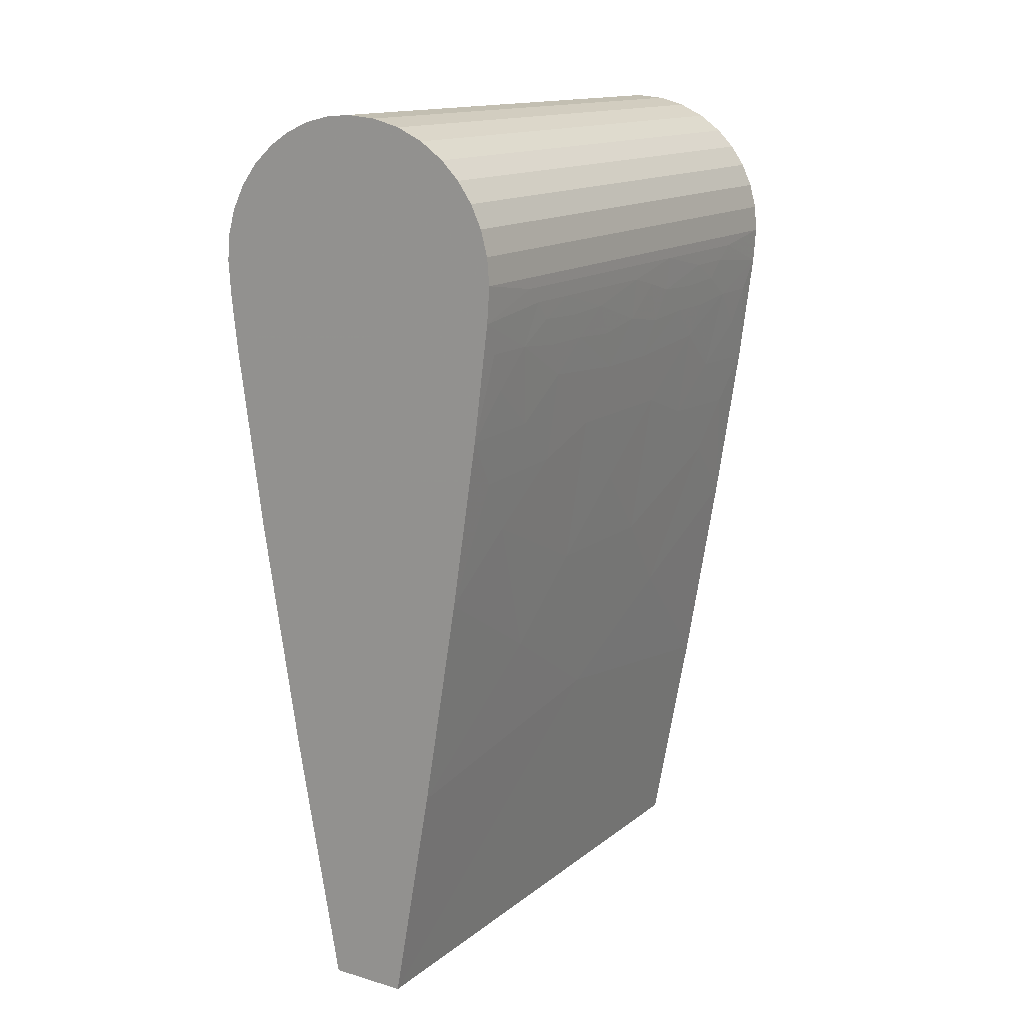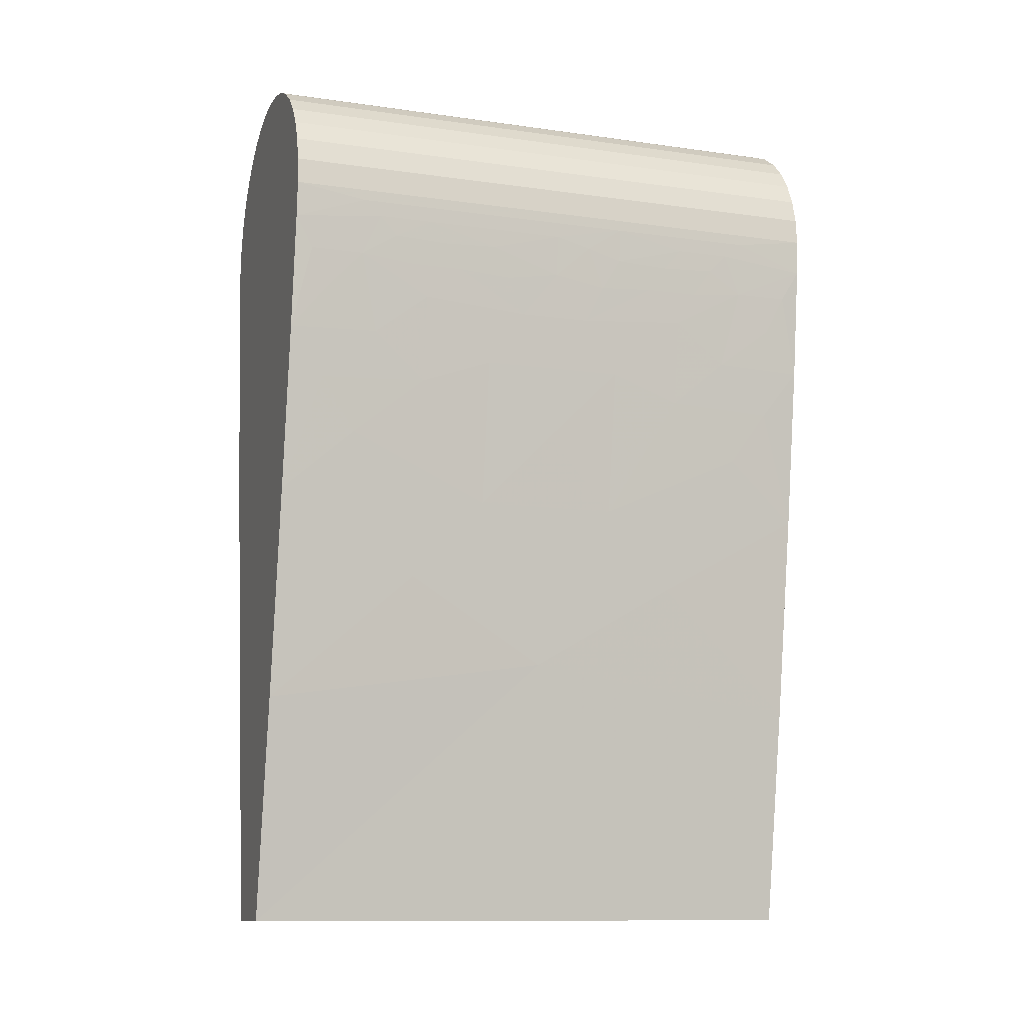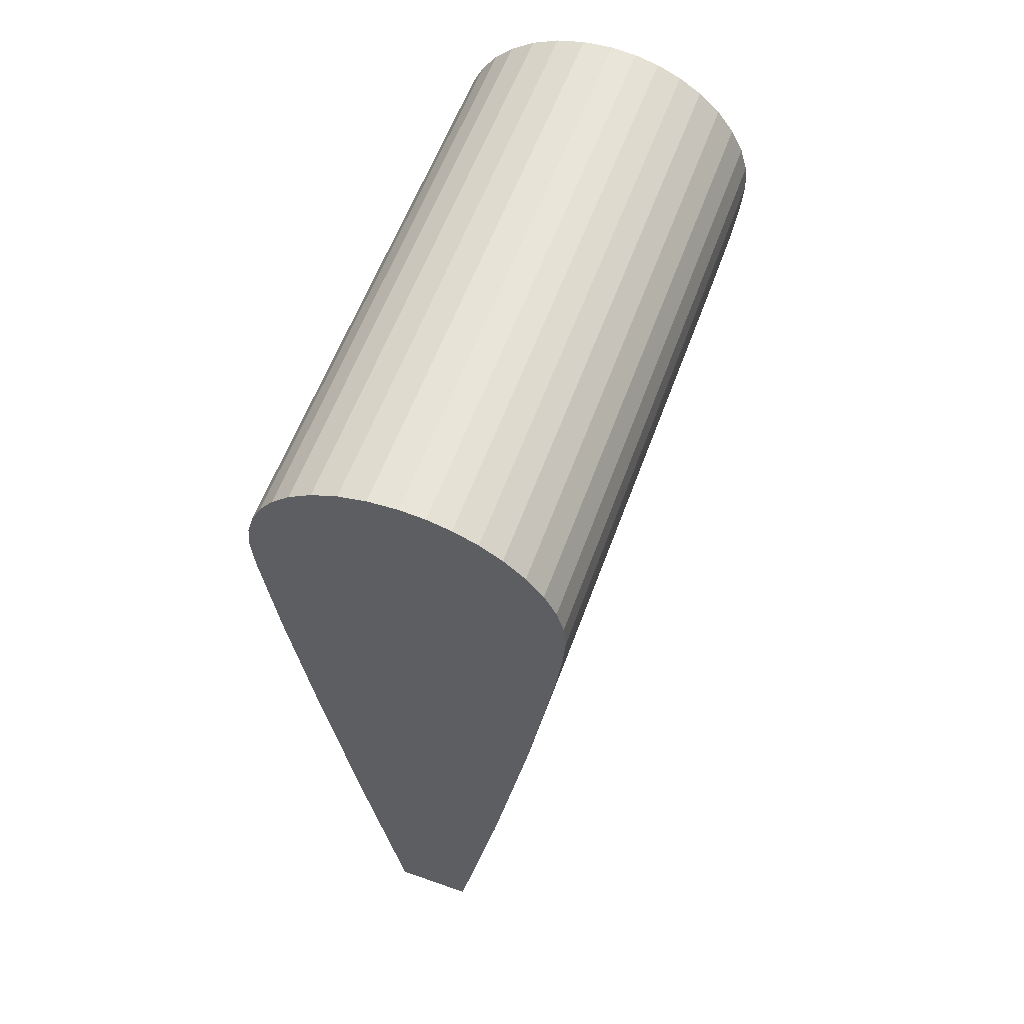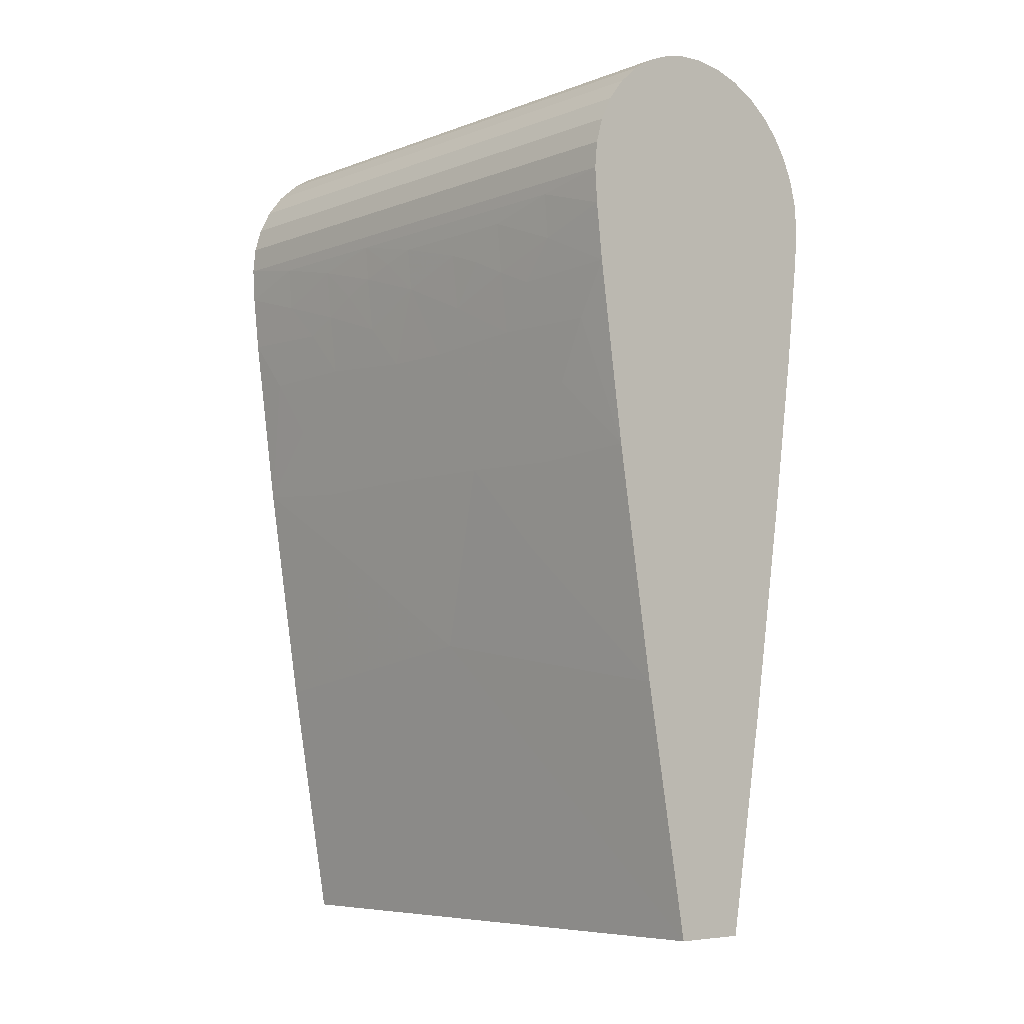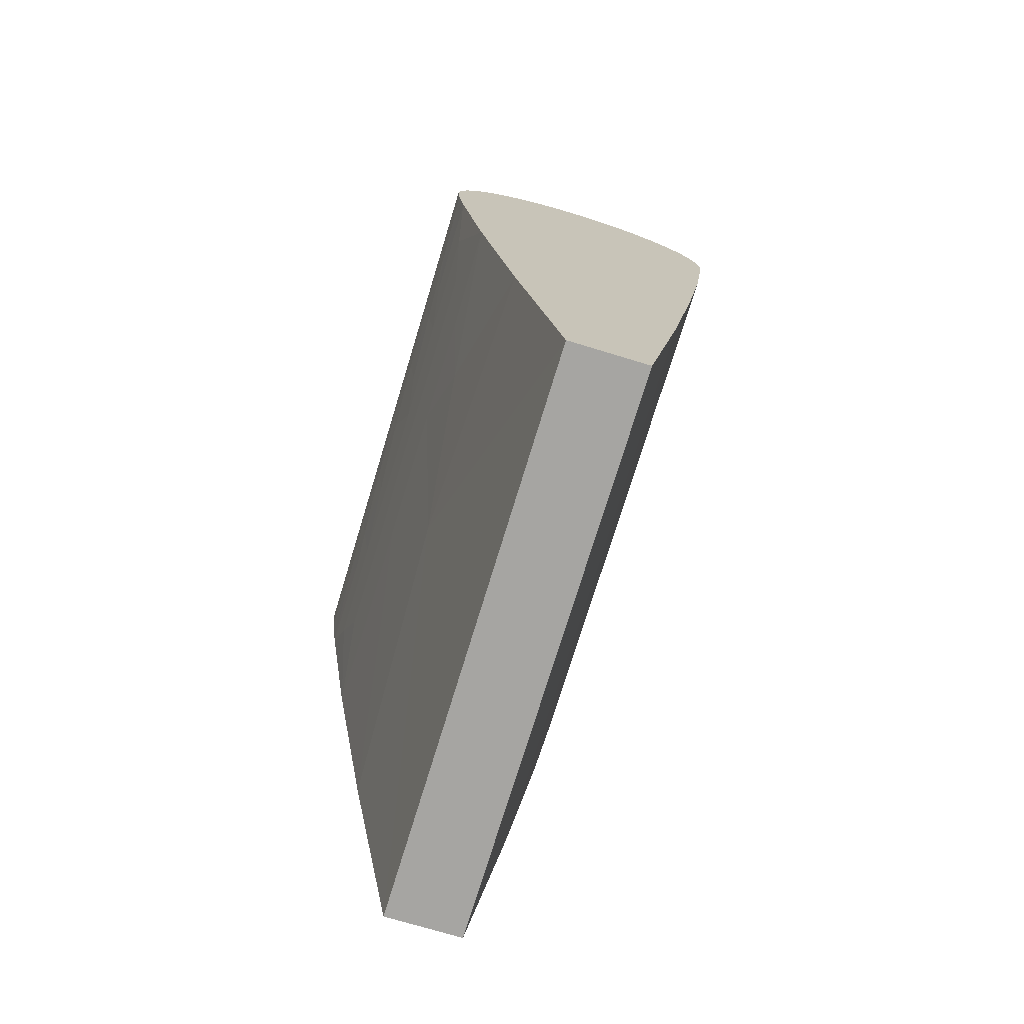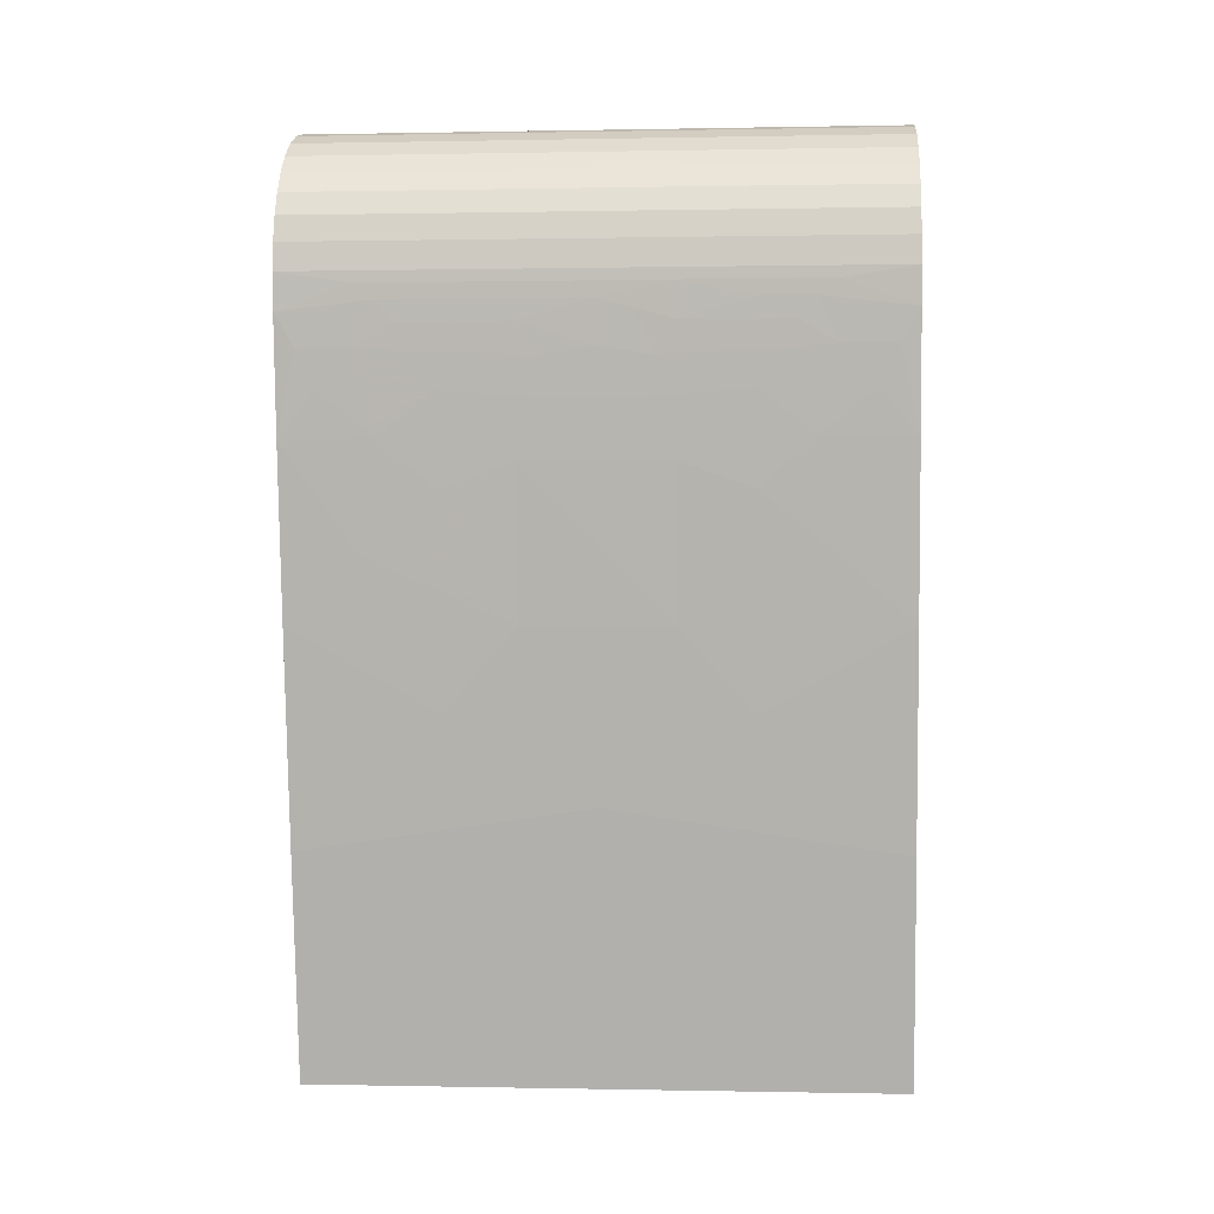
<metadata>
{"format":"obj","ext":"obj","renderer":"f3d","projection":"perspective","resolution":1024,"background":"white","views":[{"elev":14.5,"azim":-147.8,"up":"+Y"},{"elev":-11.7,"azim":-108.8,"up":"+Y"},{"elev":58.8,"azim":20.0,"up":"+Y"},{"elev":-6.8,"azim":137.0,"up":"+Y"},{"elev":-73.6,"azim":163.1,"up":"+Y"},{"elev":0.1,"azim":-85.7,"up":"+Y"}]}
</metadata>
<code>
v 0.3493 1.504 0.35
v 0.3414 1.451 0.325
v 0.3491 1.502 0.275
v 0.3628 1.605 0.35
v 0.3599 1.581 0.4
v 0.3596 1.578 0.325
v 0.3552 1.545 0.375
v 0.3554 1.547 0.3
v 0.3588 1.572 0.25
v 0.361 1.589 0.3
v 0.3647 1.625 0.3
v 0.3547 1.542 0.225
v 0.3498 1.507 0.2
v 0.3616 1.595 0.2
v 0.3634 1.611 0.25
v 0.3624 1.601 0.275
v 0.3547 1.542 0.175
v 0.3588 1.572 0.15
v 0.3554 1.547 0.1
v 0.3491 1.502 0.125
v 0.3417 1.453 0.15
v 0.3493 1.504 0.05
v 0.3414 1.451 0.075
v 0.3422 1.456 0
v 0.3322 1.393 0.1
v 0.3641 1.618 0.225
v 0.3656 1.636 0.25
v 0.3647 1.625 0.2
v 0.3634 1.611 0.15
v 0.3647 1.625 0.1
v 0.3656 1.636 0.05
v 0.3624 1.601 0.125
v 0.361 1.589 0.1
v 0.3628 1.605 0.05
v 0.3599 1.581 0
v 0.3596 1.578 0.075
v 0.2842 1.12 0.4
v 0.2842 1.12 0
v 0.3211 1.326 0.2
v 0.3158 1.295 0
v 0.3552 1.545 0.025
v 0.3158 1.295 0.4
v 0.3422 1.456 0.4
v 0.3322 1.393 0.3
v 0.3417 1.453 0.25
v 0.3643 1.62 0.4
v 0.3658 1.644 0.4
v 0.3656 1.636 0.35
v 0.3658 1.644 0
v 0.3643 1.62 0
v 0.3641 1.663 0
v 0.3641 1.663 0.4
v 0.359 1.68 0.4
v 0.359 1.68 0
v 0.3505 1.697 0.4
v 0.3505 1.697 0
v 0.3387 1.712 0.4
v 0.3387 1.712 0
v 0.3241 1.725 0.4
v 0.3241 1.725 0
v 0.3088 1.734 0.4
v 0.3088 1.734 0
v 0.2921 1.741 0.4
v 0.2921 1.741 0
v 0.2756 1.745 0.4
v 0.2756 1.745 0
v 0.2583 1.747 0.4
v 0.2583 1.747 0
v 0.2377 1.745 0
v 0.2377 1.745 0.4
v 0.2184 1.74 0.4
v 0.2184 1.74 0
v 0.2003 1.731 0.4
v 0.2003 1.731 0
v 0.1843 1.72 0.4
v 0.1843 1.72 0
v 0.172 1.708 0.4
v 0.172 1.708 0
v 0.162 1.693 0.4
v 0.162 1.693 0
v 0.1547 1.678 0.4
v 0.1547 1.678 0
v 0.15 1.66 0.4
v 0.15 1.66 0
v 0.1483 1.642 0.4
v 0.1483 1.642 0
v 0.1776 1.422 0.4
v 0.1602 1.537 0.4
v 0.1651 1.503 0.375
v 0.1707 1.466 0.35
v 0.1646 1.507 0.3
v 0.1508 1.61 0.25
v 0.1486 1.634 0.25
v 0.15 1.617 0.225
v 0.1494 1.624 0.2
v 0.1508 1.61 0.15
v 0.1526 1.595 0.2
v 0.1494 1.624 0.1
v 0.1486 1.634 0.05
v 0.162 1.524 0.25
v 0.1559 1.568 0.3
v 0.1567 1.562 0.225
v 0.162 1.524 0.15
v 0.153 1.591 0.275
v 0.1567 1.562 0.175
v 0.1559 1.568 0.1
v 0.153 1.591 0.125
v 0.1602 1.537 0
v 0.1776 1.422 0
v 0.1651 1.503 0.025
v 0.1707 1.466 0.05
v 0.1646 1.507 0.1
v 0.1525 1.595 0.35
v 0.1501 1.617 0.4
v 0.1494 1.624 0.3375
v 0.1486 1.634 0.35
v 0.1494 1.624 0.3
v 0.1507 1.611 0.325
v 0.1525 1.595 0.3875
v 0.1559 1.568 0.375
v 0.1509 1.609 0.2875
v 0.153 1.591 0.3125
v 0.1599 1.539 0.3375
v 0.23 1.12 0
v 0.23 1.12 0.4
v 0.1968 1.306 0.2
v 0.1533 1.589 0.2375
v 0.2019 1.276 0
v 0.2019 1.276 0.4
v 0.1533 1.589 0.1625
v 0.1509 1.609 0.1125
v 0.1507 1.611 0.075
v 0.1525 1.595 0.05
v 0.1494 1.624 0.0625
v 0.1501 1.617 0
v 0.153 1.591 0.0875
v 0.1525 1.595 0.0125
v 0.1559 1.568 0.025
v 0.1599 1.539 0.0625
v 0.1868 1.365 0.3
v 0.1868 1.365 0.1
v 0.1777 1.421 0.25
v 0.1696 1.473 0.2
v 0.1777 1.421 0.15
f 1 2 3
f 4 5 6
f 5 7 6
f 7 8 6
f 8 9 10
f 4 6 10
f 11 4 10
f 6 8 10
f 9 8 12
f 3 13 12
f 14 9 12
f 8 3 12
f 15 11 16
f 10 9 16
f 9 15 16
f 11 10 16
f 12 13 17
f 14 12 17
f 18 14 17
f 19 18 17
f 19 17 20
f 17 13 20
f 13 21 20
f 22 19 20
f 20 21 23
f 22 20 23
f 24 22 23
f 25 24 23
f 21 25 23
f 15 14 26
f 27 15 26
f 26 14 28
f 27 26 28
f 29 30 28
f 14 29 28
f 31 27 28
f 30 31 28
f 30 29 32
f 29 18 32
f 30 32 33
f 18 19 33
f 32 18 33
f 34 30 33
f 35 34 36
f 33 19 36
f 37 38 39
f 34 33 36
f 38 40 39
f 24 35 41
f 22 24 41
f 42 37 39
f 35 36 41
f 36 19 41
f 19 22 41
f 43 42 44
f 42 39 44
f 40 24 25
f 39 40 25
f 44 39 45
f 46 5 4
f 13 45 21
f 39 25 21
f 45 39 21
f 47 46 48
f 46 4 48
f 4 11 48
f 9 14 15
f 49 47 27
f 47 48 27
f 11 15 27
f 48 11 27
f 14 18 29
f 35 50 34
f 50 49 31
f 34 50 31
f 49 27 31
f 30 34 31
f 43 44 2
f 1 43 2
f 44 45 2
f 5 43 7
f 43 1 7
f 1 8 7
f 45 13 3
f 8 1 3
f 2 45 3
f 47 49 51
f 52 47 51
f 53 52 54
f 52 51 54
f 55 53 56
f 53 54 56
f 57 55 58
f 55 56 58
f 59 57 60
f 57 58 60
f 61 59 62
f 63 61 62
f 59 60 62
f 63 62 64
f 65 63 66
f 63 64 66
f 67 65 68
f 65 66 68
f 67 68 69
f 70 67 69
f 71 70 72
f 70 69 72
f 73 71 74
f 71 72 74
f 75 73 76
f 73 74 76
f 77 75 78
f 75 76 78
f 79 77 80
f 77 78 80
f 81 79 82
f 79 80 82
f 83 81 84
f 81 82 84
f 85 83 86
f 83 84 86
f 87 88 89
f 90 87 89
f 91 90 89
f 92 93 94
f 94 93 95
f 96 97 95
f 97 94 95
f 98 96 95
f 99 98 95
f 93 99 95
f 100 101 102
f 103 100 102
f 101 104 102
f 103 102 105
f 102 97 105
f 106 103 105
f 106 105 107
f 108 109 110
f 109 111 110
f 111 112 110
f 113 114 115
f 114 116 115
f 116 117 115
f 118 113 115
f 117 118 115
f 88 114 119
f 120 88 119
f 114 113 119
f 113 120 119
f 92 104 121
f 117 92 121
f 118 117 121
f 121 104 122
f 118 121 122
f 101 113 122
f 113 118 122
f 104 101 122
f 91 89 123
f 88 120 123
f 101 91 123
f 89 88 123
f 113 101 123
f 120 113 123
f 124 125 126
f 104 92 127
f 92 94 127
f 128 124 126
f 97 102 127
f 102 104 127
f 125 129 126
f 94 97 127
f 105 97 130
f 96 107 130
f 97 96 130
f 107 105 130
f 107 96 131
f 96 98 131
f 98 132 131
f 133 132 134
f 99 135 134
f 135 133 134
f 98 99 134
f 132 98 134
f 132 133 136
f 106 107 136
f 107 131 136
f 131 132 136
f 133 106 136
f 135 108 137
f 138 133 137
f 108 138 137
f 133 135 137
f 108 110 139
f 133 138 139
f 129 87 140
f 110 112 139
f 138 108 139
f 112 106 139
f 106 133 139
f 126 129 140
f 109 128 141
f 128 126 141
f 114 85 116
f 85 86 93
f 116 85 93
f 117 116 93
f 117 93 92
f 140 87 90
f 91 101 100
f 86 135 99
f 93 86 99
f 126 140 142
f 90 91 142
f 140 90 142
f 91 100 142
f 100 143 142
f 106 112 103
f 143 100 103
f 126 142 144
f 142 143 144
f 141 126 144
f 143 103 144
f 103 112 144
f 109 141 111
f 141 144 111
f 144 112 111
f 125 124 38
f 37 125 38
f 128 40 38
f 128 38 124
f 109 24 40
f 109 40 128
f 54 51 49
f 56 54 49
f 58 56 49
f 108 35 24
f 108 24 109
f 60 58 49
f 62 60 49
f 64 62 49
f 135 50 35
f 135 35 108
f 66 64 49
f 68 49 50
f 68 66 49
f 86 50 135
f 69 68 50
f 69 50 86
f 72 69 86
f 74 72 86
f 80 84 82
f 78 84 80
f 76 86 84
f 76 84 78
f 76 74 86
f 37 42 129
f 125 37 129
f 42 43 87
f 129 42 87
f 47 52 53
f 47 53 55
f 47 55 57
f 43 5 88
f 87 43 88
f 47 57 59
f 47 59 61
f 47 61 63
f 5 46 114
f 88 5 114
f 47 63 65
f 46 47 67
f 47 65 67
f 114 46 85
f 46 67 70
f 85 46 70
f 85 70 71
f 85 71 73
f 81 83 79
f 79 83 77
f 83 85 75
f 77 83 75
f 85 73 75

</code>
